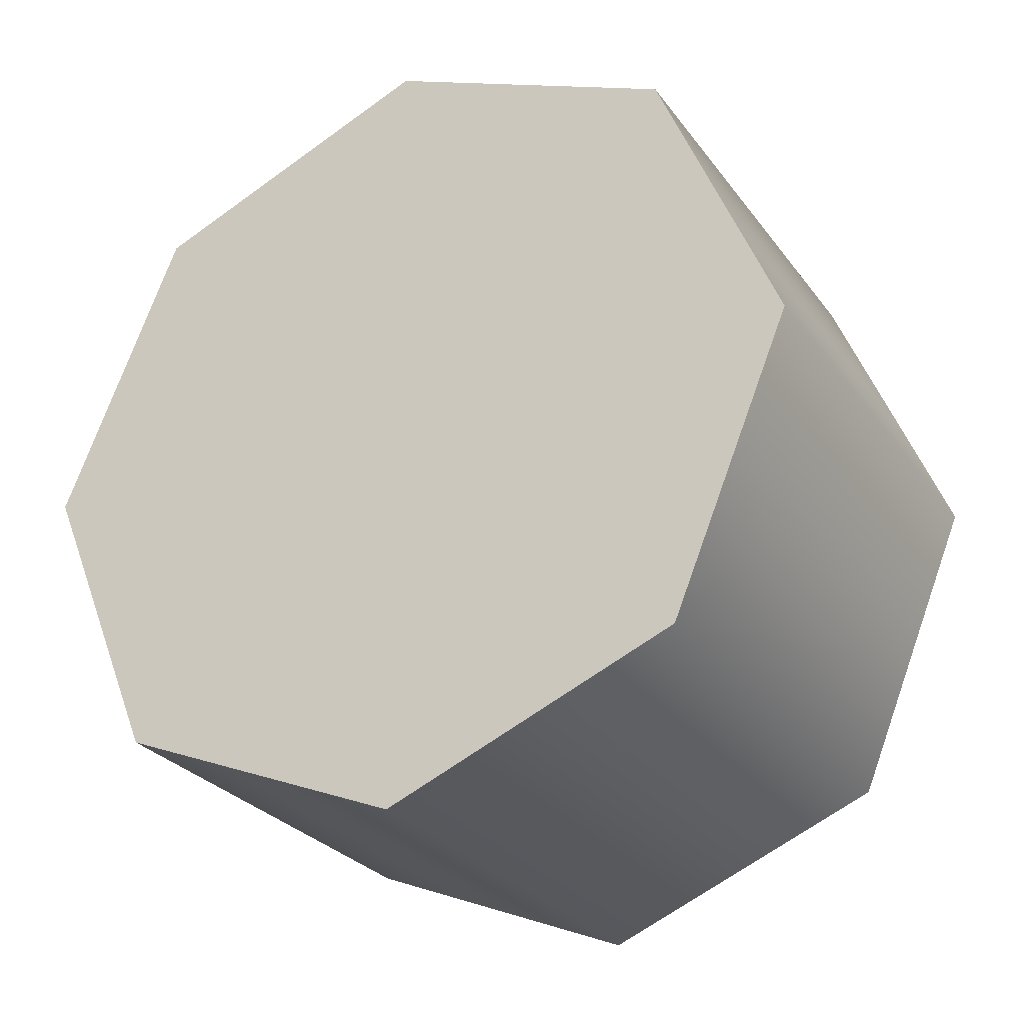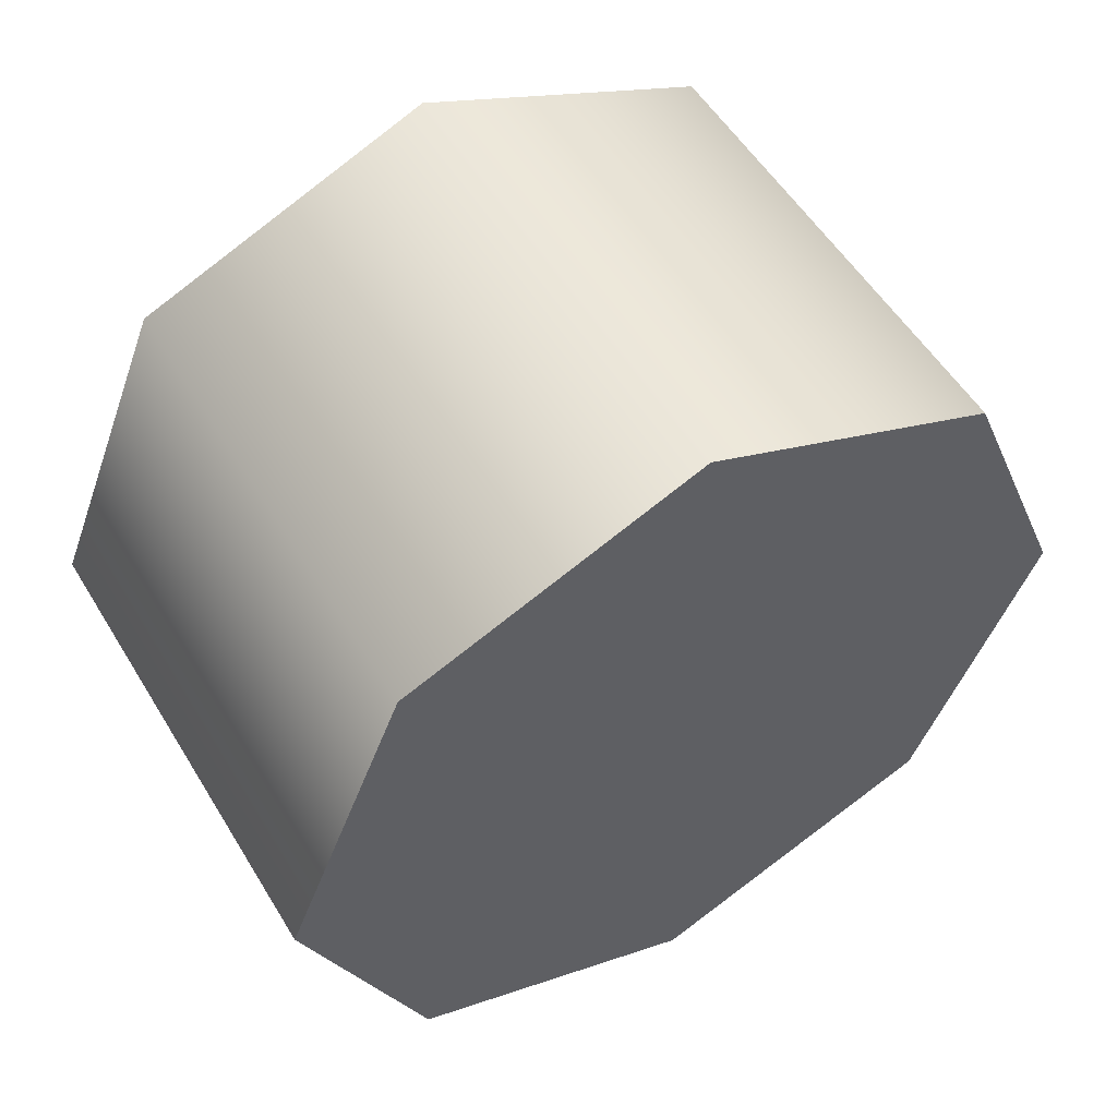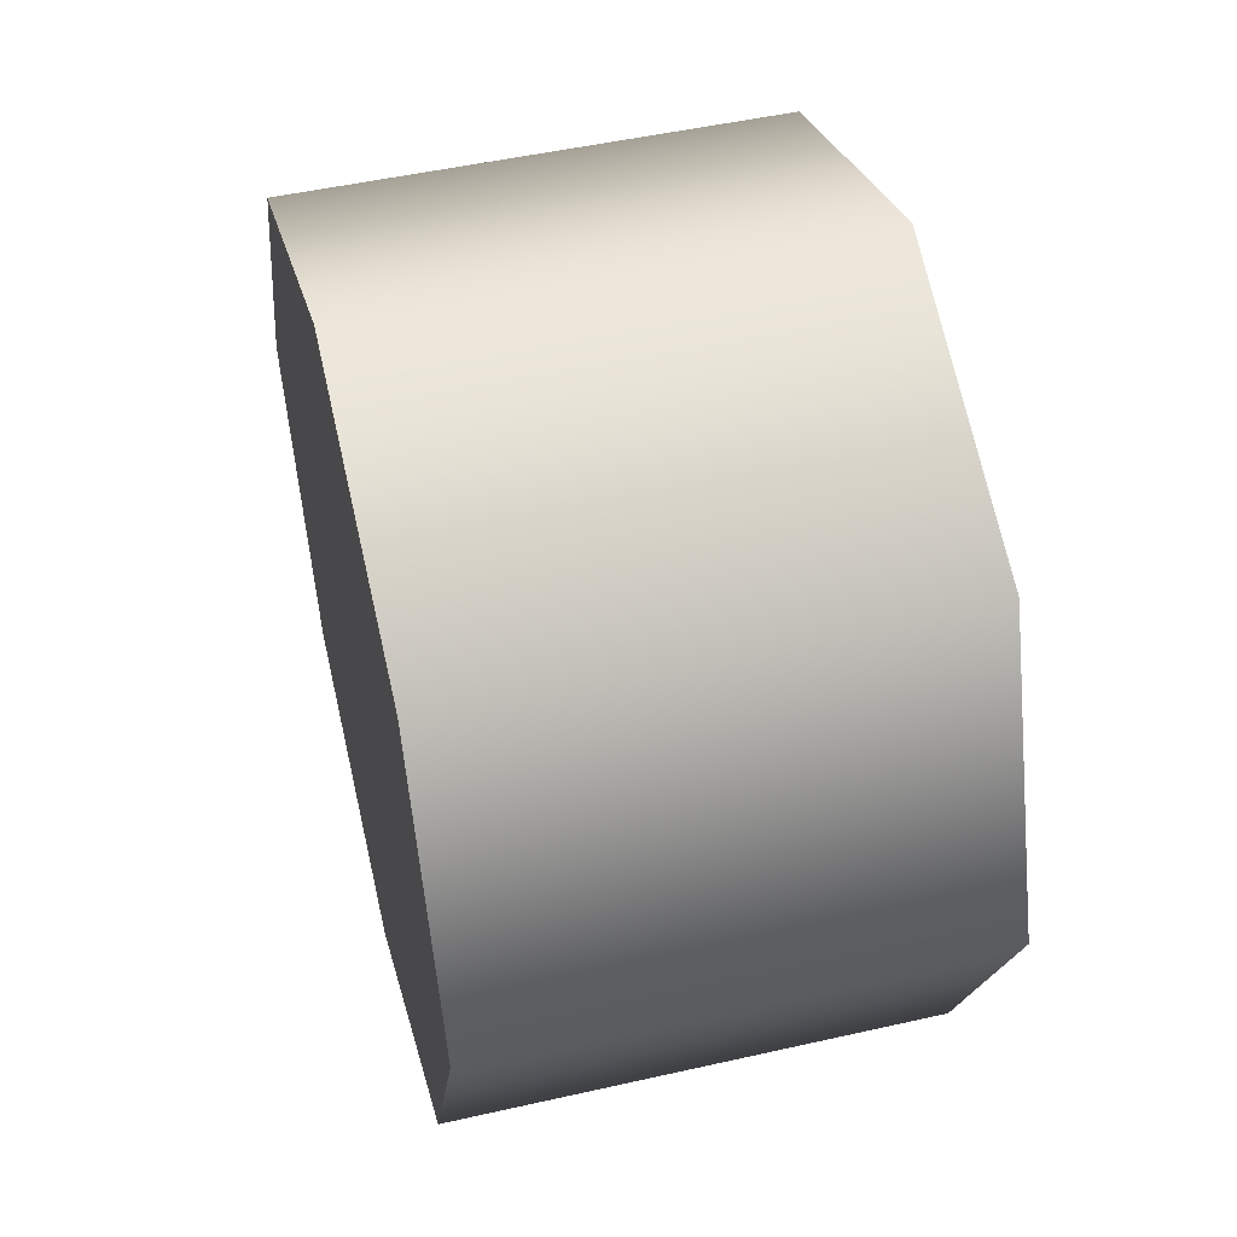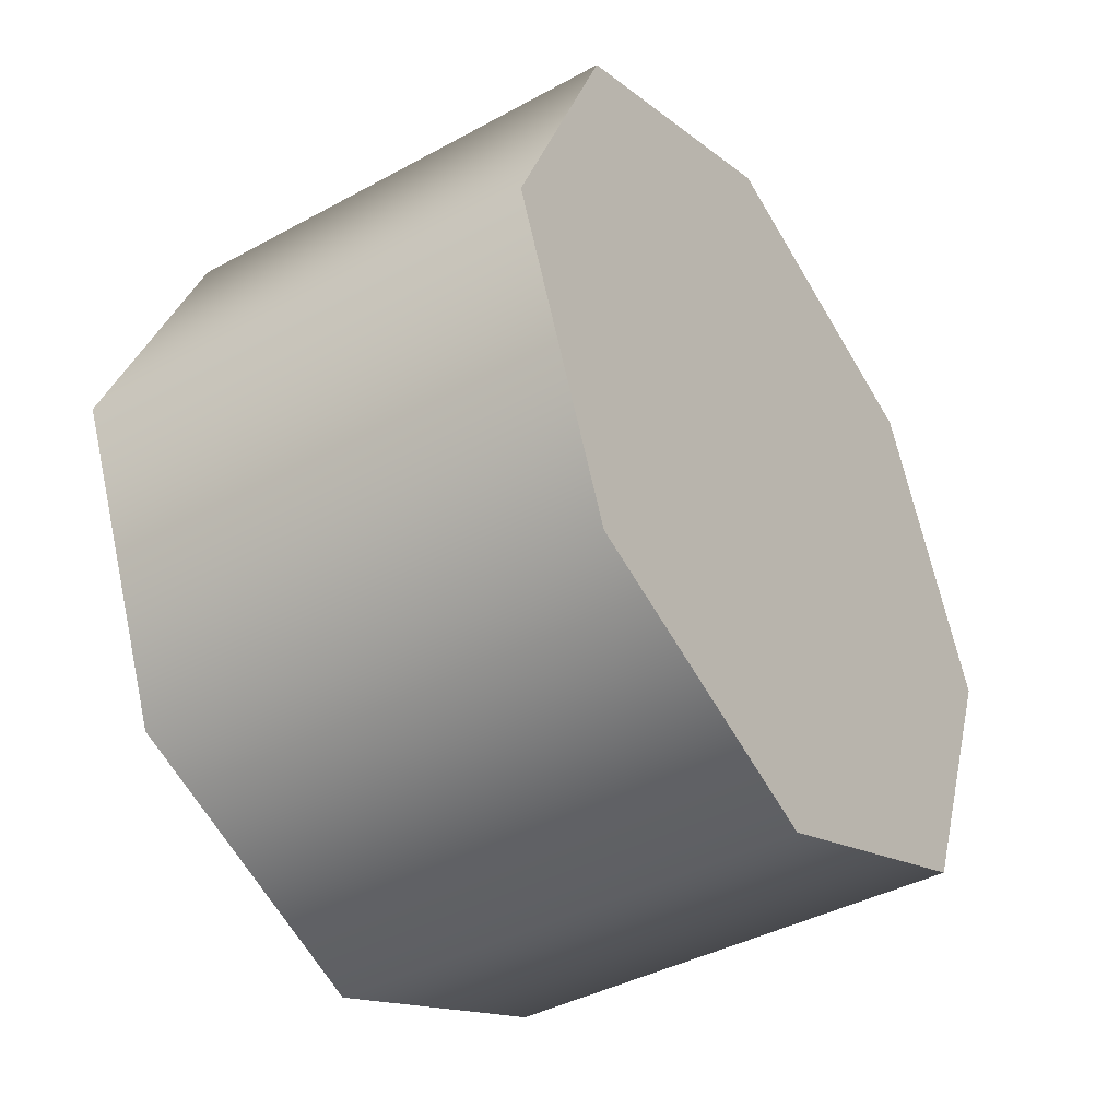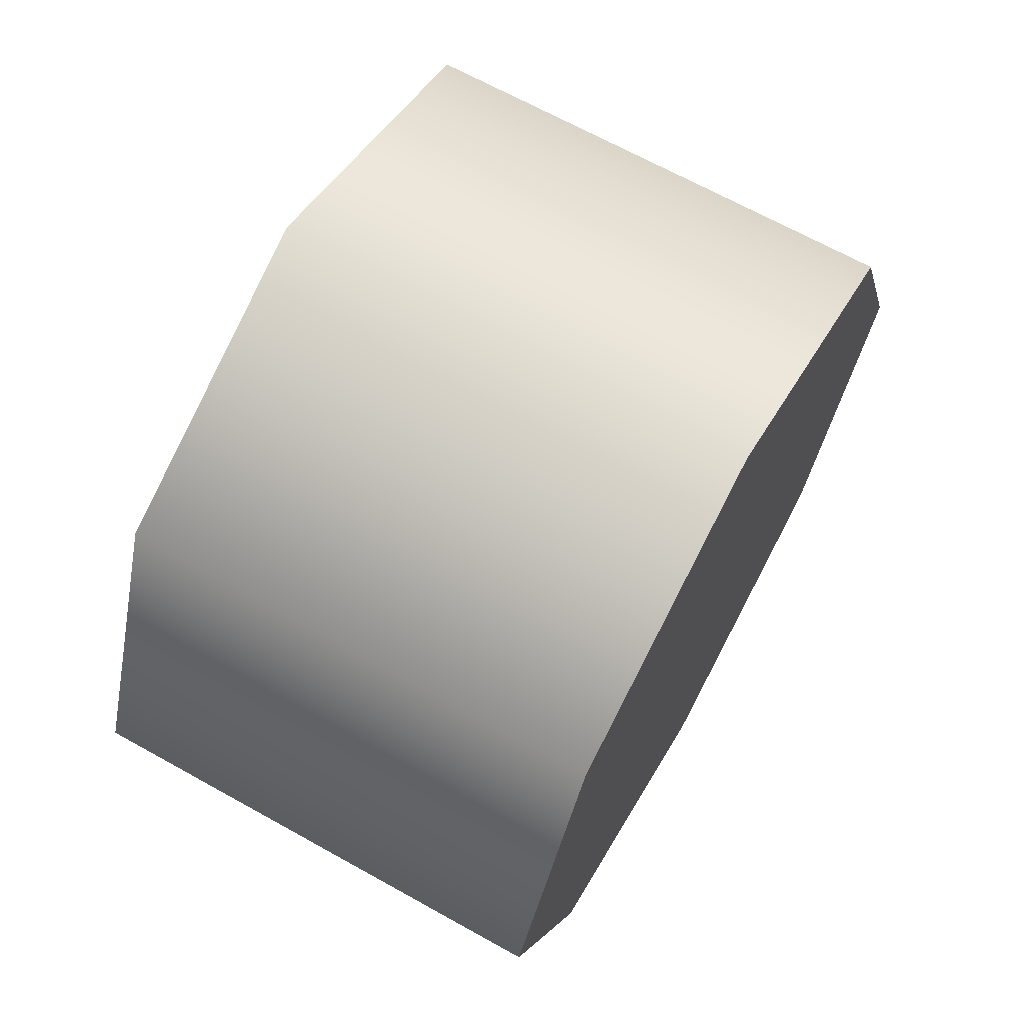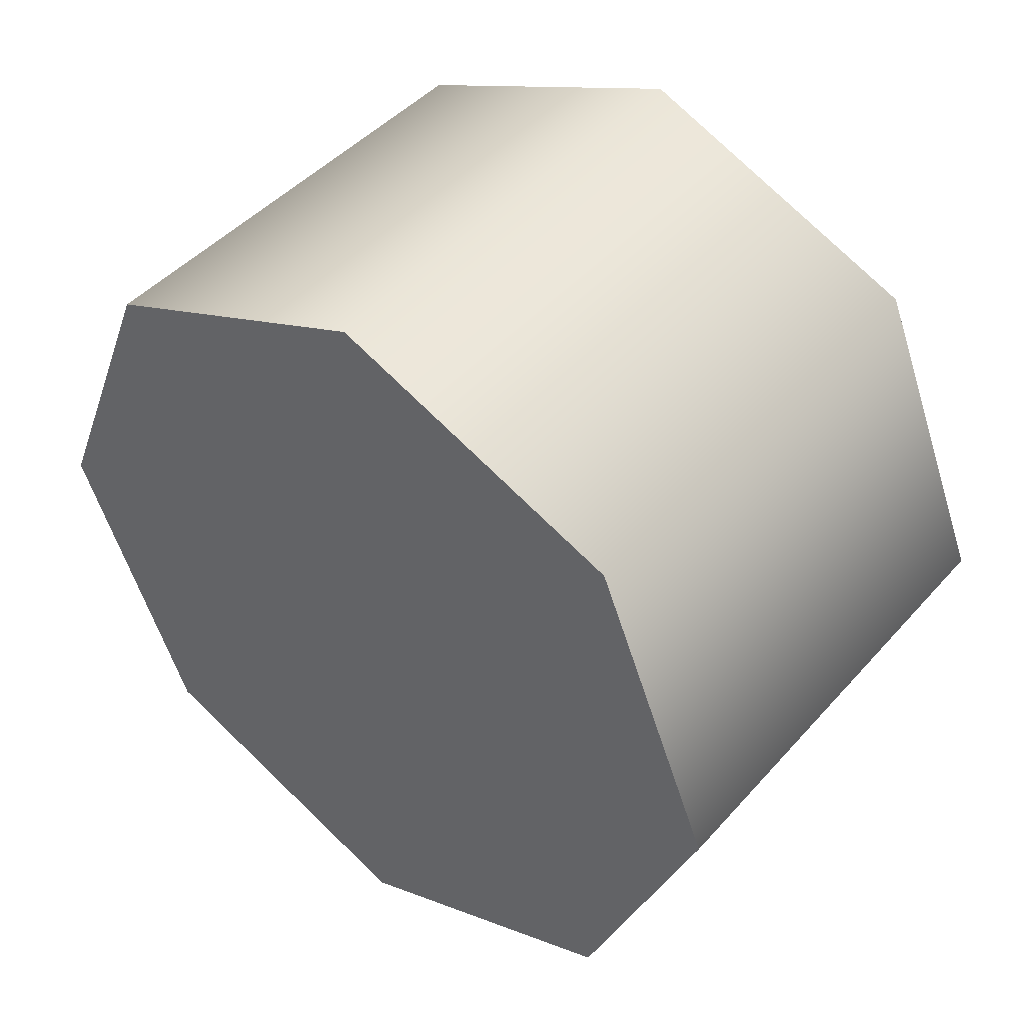
<metadata>
{"format":"obj","ext":"obj","renderer":"f3d","projection":"perspective","resolution":1024,"background":"white","views":[{"elev":-27.6,"azim":-61.4,"up":"+Z"},{"elev":54.1,"azim":59.2,"up":"+Y"},{"elev":49.8,"azim":166.0,"up":"+Z"},{"elev":-40.7,"azim":33.8,"up":"+Y"},{"elev":68.0,"azim":29.1,"up":"+Y"},{"elev":45.2,"azim":128.6,"up":"+Z"}]}
</metadata>
<code>
v 1.281 -1.77 0.1022
v 1.281 -1.637 0.4245
v 1.281 -1.77 0.3692
v 1.281 -1.826 0.2357
v 1.281 -1.448 0.2357
v 1.281 -1.503 0.3692
v 1.281 -1.637 0.04694
v 1.281 -1.503 0.1022
v 1.281 -1.826 0.2357
v 1.281 -1.77 0.3692
v 1.064 -1.77 0.3692
v 1.064 -1.826 0.2357
v 1.281 -1.637 0.4245
v 1.064 -1.637 0.4245
v 1.281 -1.637 0.4245
v 1.281 -1.503 0.3692
v 1.064 -1.503 0.3692
v 1.064 -1.637 0.4245
v 1.281 -1.448 0.2357
v 1.064 -1.448 0.2357
v 1.281 -1.448 0.2357
v 1.281 -1.503 0.1022
v 1.064 -1.503 0.1022
v 1.064 -1.448 0.2357
v 1.281 -1.637 0.04694
v 1.064 -1.637 0.04694
v 1.281 -1.637 0.04694
v 1.281 -1.77 0.1022
v 1.064 -1.77 0.1022
v 1.064 -1.637 0.04694
v 1.281 -1.826 0.2357
v 1.064 -1.826 0.2357
v 1.064 -1.77 0.3692
v 1.064 -1.637 0.04694
v 1.064 -1.77 0.1022
v 1.064 -1.826 0.2357
v 1.064 -1.448 0.2357
v 1.064 -1.503 0.1022
v 1.064 -1.637 0.4245
v 1.064 -1.503 0.3692
g group_67311344_140627913470112
f 1 2 3
f 3 4 1
f 1 5 6
f 6 2 1
f 1 7 8
f 8 5 1
f 9 10 11
f 11 12 9
f 10 13 14
f 14 11 10
f 15 16 17
f 17 18 15
f 16 19 20
f 20 17 16
f 21 22 23
f 23 24 21
f 22 25 26
f 26 23 22
f 27 28 29
f 29 30 27
f 28 31 32
f 32 29 28
f 33 34 35
f 35 36 33
f 33 37 38
f 38 34 33
f 33 39 40
f 40 37 33

</code>
